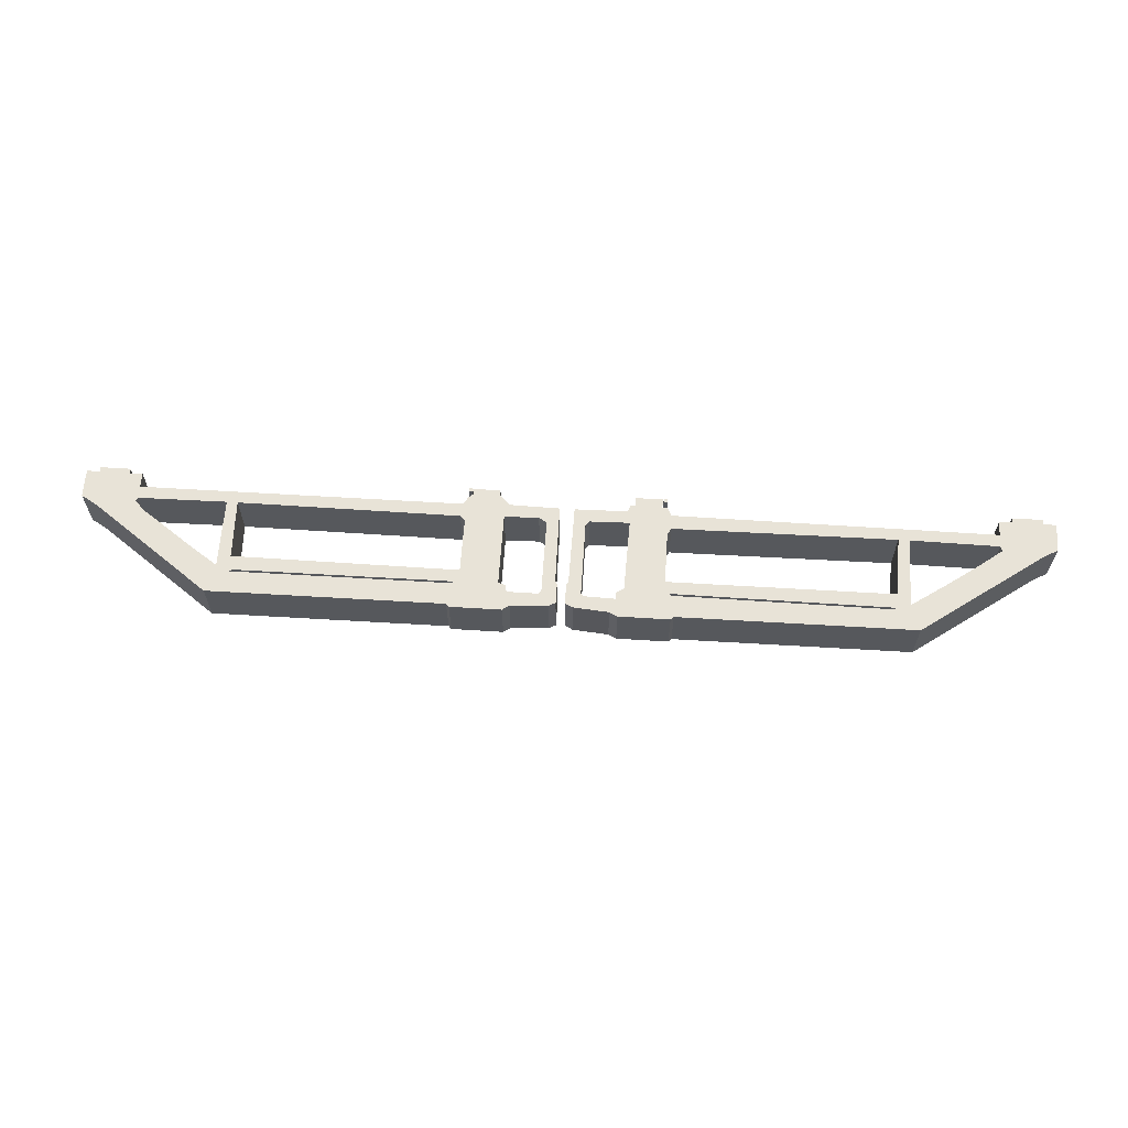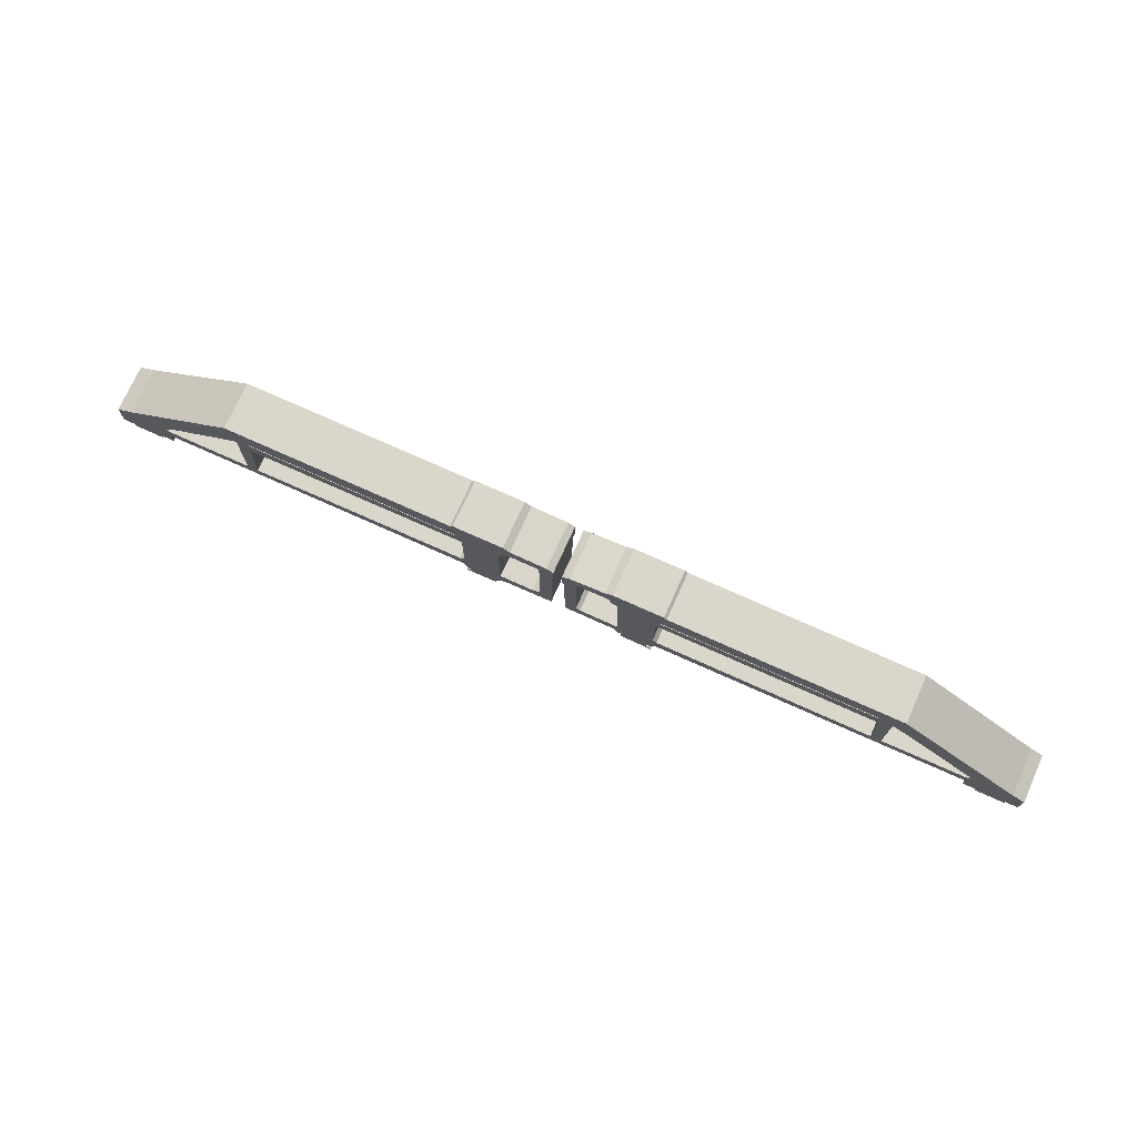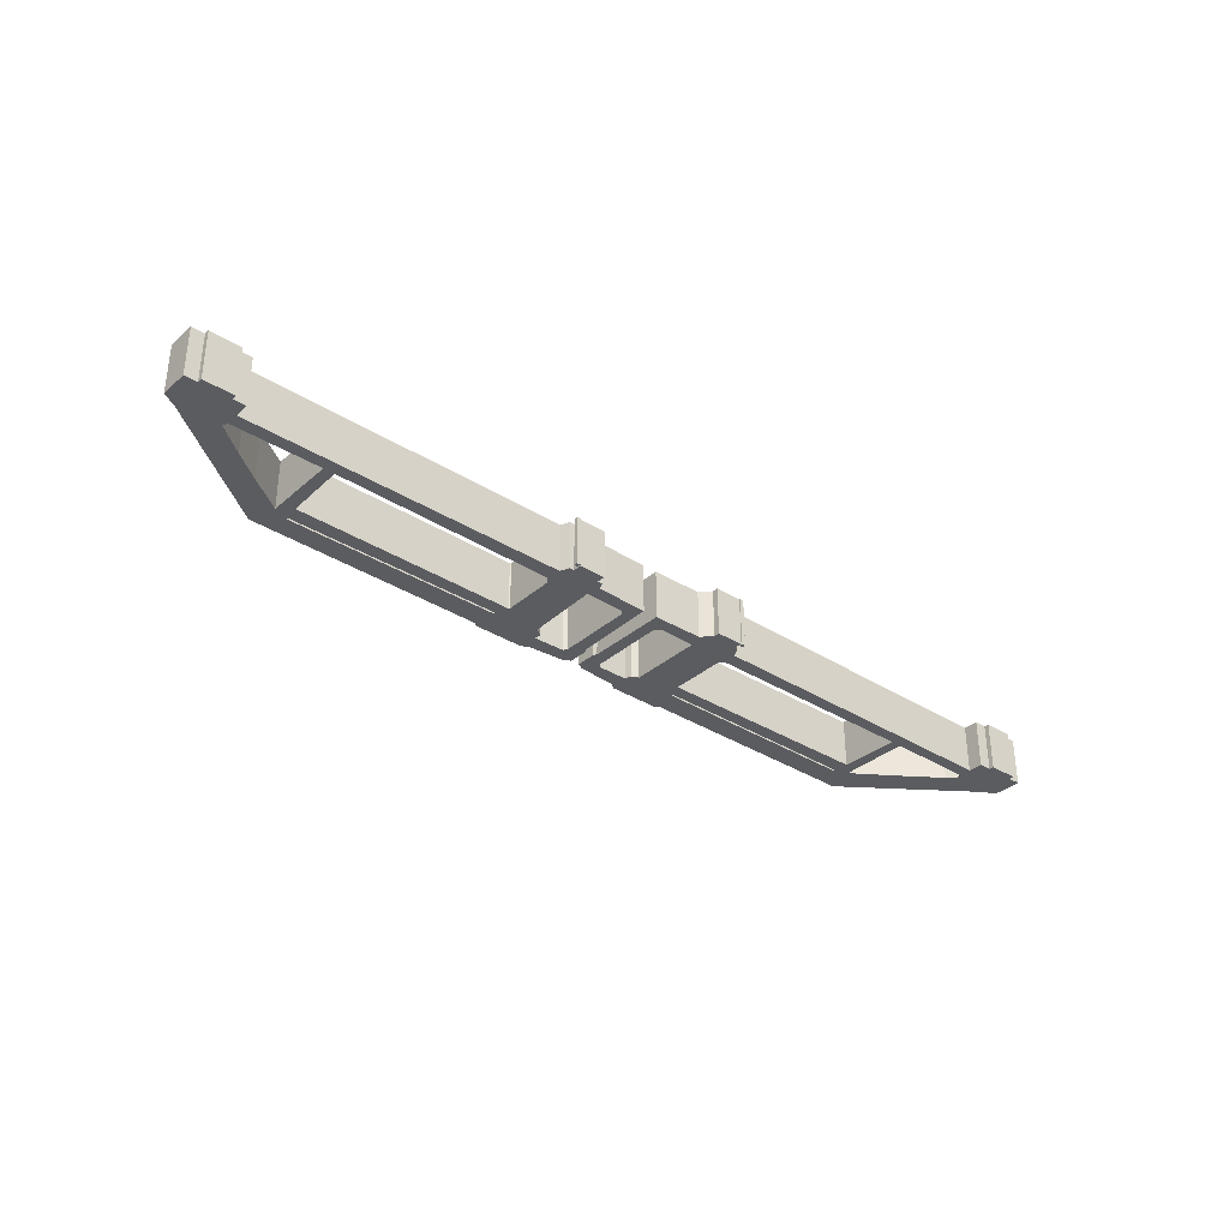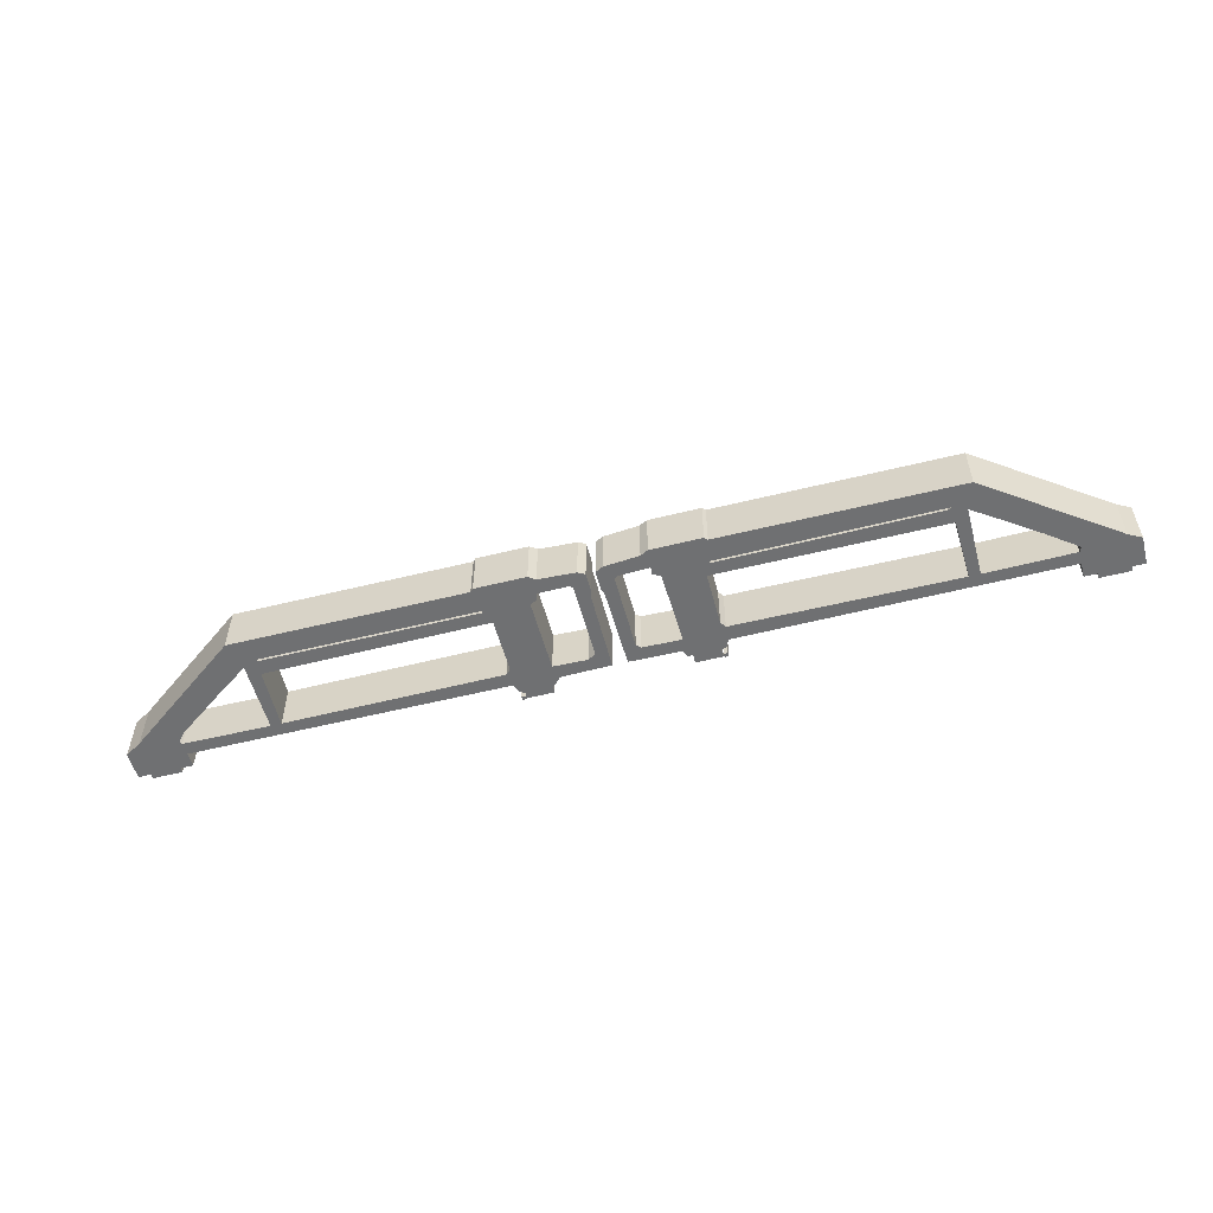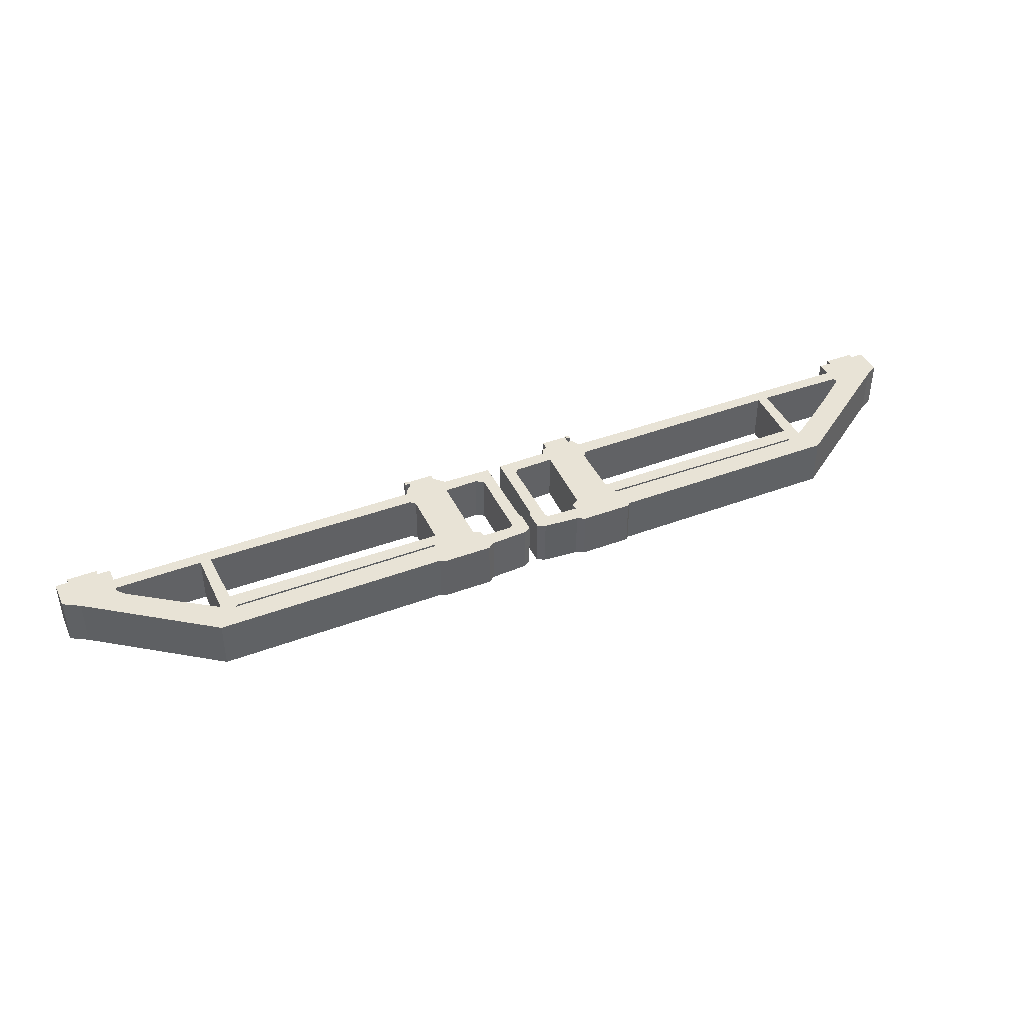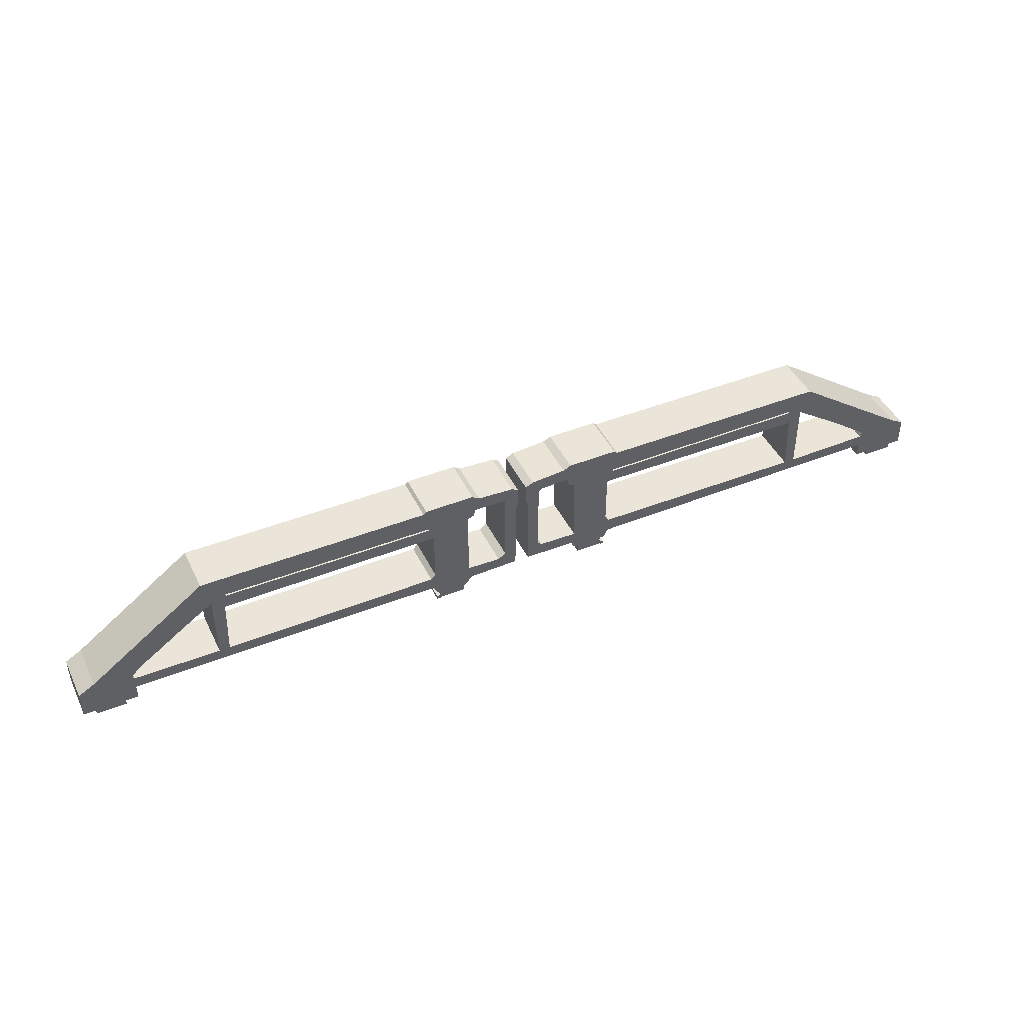
<metadata>
{"format":"obj","ext":"obj","renderer":"f3d","projection":"perspective","resolution":1024,"background":"white","views":[{"elev":62.2,"azim":-176.3,"up":"+Z"},{"elev":73.8,"azim":-155.8,"up":"+Y"},{"elev":-34.1,"azim":-40.5,"up":"+Z"},{"elev":-54.8,"azim":-165.1,"up":"+Z"},{"elev":41.9,"azim":155.9,"up":"+Z"},{"elev":44.6,"azim":155.1,"up":"+Y"}]}
</metadata>
<code>
g sbg_arkcityday_dn_guardrail01_m
v 0.5 1.3 0
v 0.12 1.28 0
v 0.05 1.24 0
v 0.05 1.04 0
v 0.07 1 0
v 0.08 0.18 0
v 0.59 0.17 0
v 0.69 0.07 0
v 0.69 0.01 0
v 0.97 0.01 0
v 0.96 0.07 0
v 1.01 0.11 0
v 1.05 0.19 0
v 4.33 0.2 0
v 4.33 0.05 0
v 4.46 0.05 0
v 4.46 0 0
v 4.77 0 0
v 4.77 0.05 0
v 4.9 0.05 0
v 4.9 0.34 0
v 4.73 0.44 0
v 3.51 1.33 0
v 1.12 1.32 0
v 1.09 1.35 0
v 0.57 1.35 0
v 0.54 1.15 0
v 0.56 1.08 0
v 0.63 1.05 0
v 0.63 0.31 0
v 0.28 0.3 0
v 0.2 0.35 0
v 0.2 1.12 0
v 0.23 1.15 0
v 3.3 0.93 0
v 3.32 0.32 0
v 1.07 0.33 0
v 1.02 0.38 0
v 1.02 0.93 0
v 1.03 0.94 0
v 3.78 0.8 0
v 4.06 0.6 0
v 4.26 0.46 0
v 4.35 0.36 0
v 4.33 0.33 0
v 3.43 0.32 0
v 3.43 1.04 0
v 3.27 1.08 0
v 1.07 1.07 0
v 1.09 1.09 0
v 3.29 1.1 0
v 0.97 0 0
v 1.01 0 0
v 1.01 0.04 0
v 0.97 0.04 0
v -1 0 0
v -0.96 0 0
v -0.96 0.04 0
v -1 0.04 0
v -1.11 1.32 0
v -3.51 1.31 0
v -4.76 0.41 0
v -4.89 0.34 0
v -4.89 0.05 0
v -4.76 0.05 0
v -4.76 0 0
v -4.45 0 0
v -4.45 0.05 0
v -4.32 0.05 0
v -4.32 0.2 0
v -1.04 0.19 0
v -1 0.1 0
v -0.95 0.1 0
v -0.95 0.01 0
v -0.68 0.01 0
v -0.68 0.1 0
v -0.63 0.1 0
v -0.6 0.17 0
v -0.07 0.18 0
v -0.06 1 0
v -0.04 1.04 0
v -0.04 1.24 0
v -0.12 1.28 0
v -0.48 1.31 0
v -0.56 1.35 0
v -1.08 1.35 0
v -0.22 1.15 0
v -0.19 1.12 0
v -0.19 0.35 0
v -0.23 0.31 0
v -0.63 0.3 0
v -0.61 1.04 0
v -0.53 1.09 0
v -0.54 1.16 0
v -3.42 0.32 0
v -4.32 0.33 0
v -4.34 0.38 0
v -4.05 0.6 0
v -3.77 0.8 0
v -3.42 1.04 0
v -1.01 0.93 0
v -1.01 0.4 0
v -1.05 0.34 0
v -3.31 0.32 0
v -3.29 0.93 0
v -1.02 0.94 0
v -1.08 1.09 0
v -1.06 1.07 0
v -3.25 1.08 0
v -3.28 1.1 0
v 0.5 1.3 0.5
v 0.12 1.28 0.5
v 0.05 1.24 0.5
v 0.05 1.04 0.5
v 0.07 1 0.5
v 0.08 0.18 0.5
v 0.59 0.17 0.5
v 0.69 0.07 0.5
v 0.69 0.01 0.5
v 0.97 0.01 0.5
v 0.96 0.07 0.5
v 1.01 0.11 0.5
v 1.05 0.19 0.5
v 4.33 0.2 0.5
v 4.33 0.05 0.5
v 4.46 0.05 0.5
v 4.46 0 0.5
v 4.77 0 0.5
v 4.77 0.05 0.5
v 4.9 0.05 0.5
v 4.9 0.34 0.5
v 4.73 0.44 0.5
v 3.51 1.33 0.5
v 1.12 1.32 0.5
v 1.09 1.35 0.5
v 0.57 1.35 0.5
v 0.54 1.15 0.5
v 0.56 1.08 0.5
v 0.63 1.05 0.5
v 0.63 0.31 0.5
v 0.28 0.3 0.5
v 0.2 0.35 0.5
v 0.2 1.12 0.5
v 0.23 1.15 0.5
v 3.3 0.93 0.5
v 3.32 0.32 0.5
v 1.07 0.33 0.5
v 1.02 0.38 0.5
v 1.02 0.93 0.5
v 1.03 0.94 0.5
v 3.78 0.8 0.5
v 4.06 0.6 0.5
v 4.26 0.46 0.5
v 4.35 0.36 0.5
v 4.33 0.33 0.5
v 3.43 0.32 0.5
v 3.43 1.04 0.5
v 3.27 1.08 0.5
v 1.07 1.07 0.5
v 1.09 1.09 0.5
v 3.29 1.1 0.5
v 0.97 0 0.5
v 1.01 0 0.5
v 1.01 0.04 0.5
v 0.97 0.04 0.5
v -1 0 0.5
v -0.96 0 0.5
v -0.96 0.04 0.5
v -1 0.04 0.5
v -1.11 1.32 0.5
v -3.51 1.31 0.5
v -4.76 0.41 0.5
v -4.89 0.34 0.5
v -4.89 0.05 0.5
v -4.76 0.05 0.5
v -4.76 0 0.5
v -4.45 0 0.5
v -4.45 0.05 0.5
v -4.32 0.05 0.5
v -4.32 0.2 0.5
v -1.04 0.19 0.5
v -1 0.1 0.5
v -0.95 0.1 0.5
v -0.95 0.01 0.5
v -0.68 0.01 0.5
v -0.68 0.1 0.5
v -0.63 0.1 0.5
v -0.6 0.17 0.5
v -0.07 0.18 0.5
v -0.06 1 0.5
v -0.04 1.04 0.5
v -0.04 1.24 0.5
v -0.12 1.28 0.5
v -0.48 1.31 0.5
v -0.56 1.35 0.5
v -1.08 1.35 0.5
v -0.22 1.15 0.5
v -0.19 1.12 0.5
v -0.19 0.35 0.5
v -0.23 0.31 0.5
v -0.63 0.3 0.5
v -0.61 1.04 0.5
v -0.53 1.09 0.5
v -0.54 1.16 0.5
v -3.42 0.32 0.5
v -4.32 0.33 0.5
v -4.34 0.38 0.5
v -4.05 0.6 0.5
v -3.77 0.8 0.5
v -3.42 1.04 0.5
v -1.01 0.93 0.5
v -1.01 0.4 0.5
v -1.05 0.34 0.5
v -3.31 0.32 0.5
v -3.29 0.93 0.5
v -1.02 0.94 0.5
v -1.08 1.09 0.5
v -1.06 1.07 0.5
v -3.25 1.08 0.5
v -3.28 1.1 0.5
g sbg_arkcityday_dn_guardrail01_m_0
f 26 25 29
f 22 21 19
f 23 22 42
f 21 20 19
f 43 22 44
f 18 17 16
f 16 15 14
f 16 14 44
f 13 12 11
f 11 10 9
f 11 9 8
f 11 8 30
f 8 7 30
f 31 30 7
f 4 3 33
f 5 4 33
f 6 5 32
f 2 1 34
f 1 27 34
f 2 34 33
f 3 2 33
f 5 33 32
f 6 32 31
f 6 31 7
f 13 11 30
f 38 37 13
f 29 28 27
f 27 1 26
f 29 27 26
f 39 38 30
f 30 38 13
f 13 37 36
f 14 13 36
f 49 48 35
f 36 35 46
f 35 47 46
f 14 36 46
f 14 46 45
f 14 45 44
f 22 19 16
f 18 16 19
f 44 22 16
f 22 43 42
f 23 42 41
f 23 41 47
f 29 39 30
f 25 49 29
f 39 29 49
f 40 49 35
f 47 35 48
f 47 48 51
f 23 47 51
f 24 23 51
f 25 24 50
f 24 51 50
f 25 50 49
f 40 39 49
f 55 54 53
f 55 53 52
f 59 58 57
f 59 57 56
f 60 86 107
f 108 86 92
f 84 83 87
f 81 80 88
f 78 77 76
f 76 75 74
f 76 74 73
f 102 91 73
f 73 72 71
f 76 73 91
f 71 103 102
f 70 69 68
f 68 67 66
f 68 66 65
f 65 63 62
f 65 64 63
f 68 65 62
f 70 68 96
f 70 96 95
f 61 60 110
f 85 84 94
f 107 86 108
f 95 100 105
f 71 104 103
f 78 91 90
f 71 102 73
f 91 102 101
f 92 91 101
f 101 106 108
f 92 101 108
f 106 105 108
f 104 95 105
f 105 100 110
f 85 94 92
f 86 85 92
f 93 92 94
f 60 107 110
f 108 105 109
f 109 105 110
f 61 110 100
f 99 98 61
f 68 62 97
f 61 100 99
f 98 62 61
f 62 98 97
f 68 97 96
f 70 95 104
f 71 70 104
f 78 76 91
f 79 78 90
f 79 90 89
f 80 79 89
f 80 89 88
f 82 81 88
f 88 87 83
f 82 88 83
f 87 94 84
f 26 135 25
f 135 26 136
f 22 131 21
f 131 22 132
f 23 132 22
f 132 23 133
f 20 129 19
f 129 20 130
f 21 130 20
f 130 21 131
f 44 153 43
f 153 44 154
f 17 126 16
f 126 17 127
f 18 127 17
f 127 18 128
f 15 124 14
f 124 15 125
f 16 125 15
f 125 16 126
f 12 121 11
f 121 12 122
f 13 122 12
f 122 13 123
f 10 119 9
f 119 10 120
f 11 120 10
f 120 11 121
f 9 118 8
f 118 9 119
f 8 117 7
f 117 8 118
f 31 140 30
f 140 31 141
f 4 113 3
f 113 4 114
f 5 114 4
f 114 5 115
f 6 115 5
f 115 6 116
f 2 111 1
f 111 2 112
f 27 144 34
f 144 27 137
f 34 143 33
f 143 34 144
f 3 112 2
f 112 3 113
f 33 142 32
f 142 33 143
f 32 141 31
f 141 32 142
f 7 116 6
f 116 7 117
f 38 147 37
f 147 38 148
f 28 137 27
f 137 28 138
f 29 138 28
f 138 29 139
f 1 136 26
f 136 1 111
f 39 148 38
f 148 39 149
f 37 146 36
f 146 37 147
f 14 123 13
f 123 14 124
f 49 158 48
f 158 49 159
f 36 145 35
f 145 36 146
f 47 156 46
f 156 47 157
f 46 155 45
f 155 46 156
f 45 154 44
f 154 45 155
f 19 128 18
f 128 19 129
f 43 152 42
f 152 43 153
f 42 151 41
f 151 42 152
f 41 157 47
f 157 41 151
f 30 139 29
f 139 30 140
f 35 150 40
f 150 35 145
f 48 161 51
f 161 48 158
f 24 133 23
f 133 24 134
f 25 134 24
f 134 25 135
f 51 160 50
f 160 51 161
f 50 159 49
f 159 50 160
f 40 149 39
f 149 40 150
f 54 163 53
f 163 54 164
f 55 164 54
f 164 55 165
f 53 162 52
f 162 53 163
f 52 165 55
f 165 52 162
f 58 167 57
f 167 58 168
f 59 168 58
f 168 59 169
f 57 166 56
f 166 57 167
f 56 169 59
f 169 56 166
f 60 196 86
f 196 60 170
f 84 193 83
f 193 84 194
f 81 190 80
f 190 81 191
f 77 186 76
f 186 77 187
f 78 187 77
f 187 78 188
f 75 184 74
f 184 75 185
f 76 185 75
f 185 76 186
f 74 183 73
f 183 74 184
f 72 181 71
f 181 72 182
f 73 182 72
f 182 73 183
f 103 212 102
f 212 103 213
f 69 178 68
f 178 69 179
f 70 179 69
f 179 70 180
f 67 176 66
f 176 67 177
f 68 177 67
f 177 68 178
f 66 175 65
f 175 66 176
f 63 172 62
f 172 63 173
f 64 173 63
f 173 64 174
f 65 174 64
f 174 65 175
f 96 205 95
f 205 96 206
f 61 170 60
f 170 61 171
f 85 194 84
f 194 85 195
f 108 217 107
f 217 108 218
f 95 210 100
f 210 95 205
f 104 213 103
f 213 104 214
f 91 200 90
f 200 91 201
f 102 211 101
f 211 102 212
f 92 201 91
f 201 92 202
f 101 216 106
f 216 101 211
f 106 215 105
f 215 106 216
f 105 214 104
f 214 105 215
f 86 195 85
f 195 86 196
f 93 202 92
f 202 93 203
f 94 203 93
f 203 94 204
f 107 220 110
f 220 107 217
f 109 218 108
f 218 109 219
f 110 219 109
f 219 110 220
f 99 208 98
f 208 99 209
f 100 209 99
f 209 100 210
f 62 171 61
f 171 62 172
f 98 207 97
f 207 98 208
f 97 206 96
f 206 97 207
f 71 180 70
f 180 71 181
f 79 188 78
f 188 79 189
f 90 199 89
f 199 90 200
f 80 189 79
f 189 80 190
f 89 198 88
f 198 89 199
f 82 191 81
f 191 82 192
f 88 197 87
f 197 88 198
f 83 192 82
f 192 83 193
f 87 204 94
f 204 87 197
f 139 135 136
f 129 131 132
f 152 132 133
f 129 130 131
f 154 132 153
f 126 127 128
f 124 125 126
f 154 124 126
f 121 122 123
f 119 120 121
f 118 119 121
f 140 118 121
f 140 117 118
f 117 140 141
f 143 113 114
f 143 114 115
f 142 115 116
f 144 111 112
f 144 137 111
f 143 144 112
f 143 112 113
f 142 143 115
f 141 142 116
f 117 141 116
f 140 121 123
f 123 147 148
f 137 138 139
f 136 111 137
f 136 137 139
f 140 148 149
f 123 148 140
f 146 147 123
f 146 123 124
f 145 158 159
f 156 145 146
f 156 157 145
f 156 146 124
f 155 156 124
f 154 155 124
f 126 129 132
f 129 126 128
f 126 132 154
f 152 153 132
f 151 152 133
f 157 151 133
f 140 149 139
f 139 159 135
f 159 139 149
f 145 159 150
f 158 145 157
f 161 158 157
f 161 157 133
f 161 133 134
f 160 134 135
f 160 161 134
f 159 160 135
f 159 149 150
f 163 164 165
f 162 163 165
f 167 168 169
f 166 167 169
f 217 196 170
f 202 196 218
f 197 193 194
f 198 190 191
f 186 187 188
f 184 185 186
f 183 184 186
f 183 201 212
f 181 182 183
f 201 183 186
f 212 213 181
f 178 179 180
f 176 177 178
f 175 176 178
f 172 173 175
f 173 174 175
f 172 175 178
f 206 178 180
f 205 206 180
f 220 170 171
f 204 194 195
f 218 196 217
f 215 210 205
f 213 214 181
f 200 201 188
f 183 212 181
f 211 212 201
f 211 201 202
f 218 216 211
f 218 211 202
f 218 215 216
f 215 205 214
f 220 210 215
f 202 204 195
f 202 195 196
f 204 202 203
f 220 217 170
f 219 215 218
f 220 215 219
f 210 220 171
f 171 208 209
f 207 172 178
f 209 210 171
f 171 172 208
f 207 208 172
f 206 207 178
f 214 205 180
f 214 180 181
f 201 186 188
f 200 188 189
f 199 200 189
f 199 189 190
f 198 199 190
f 198 191 192
f 193 197 198
f 193 198 192
f 194 204 197

</code>
